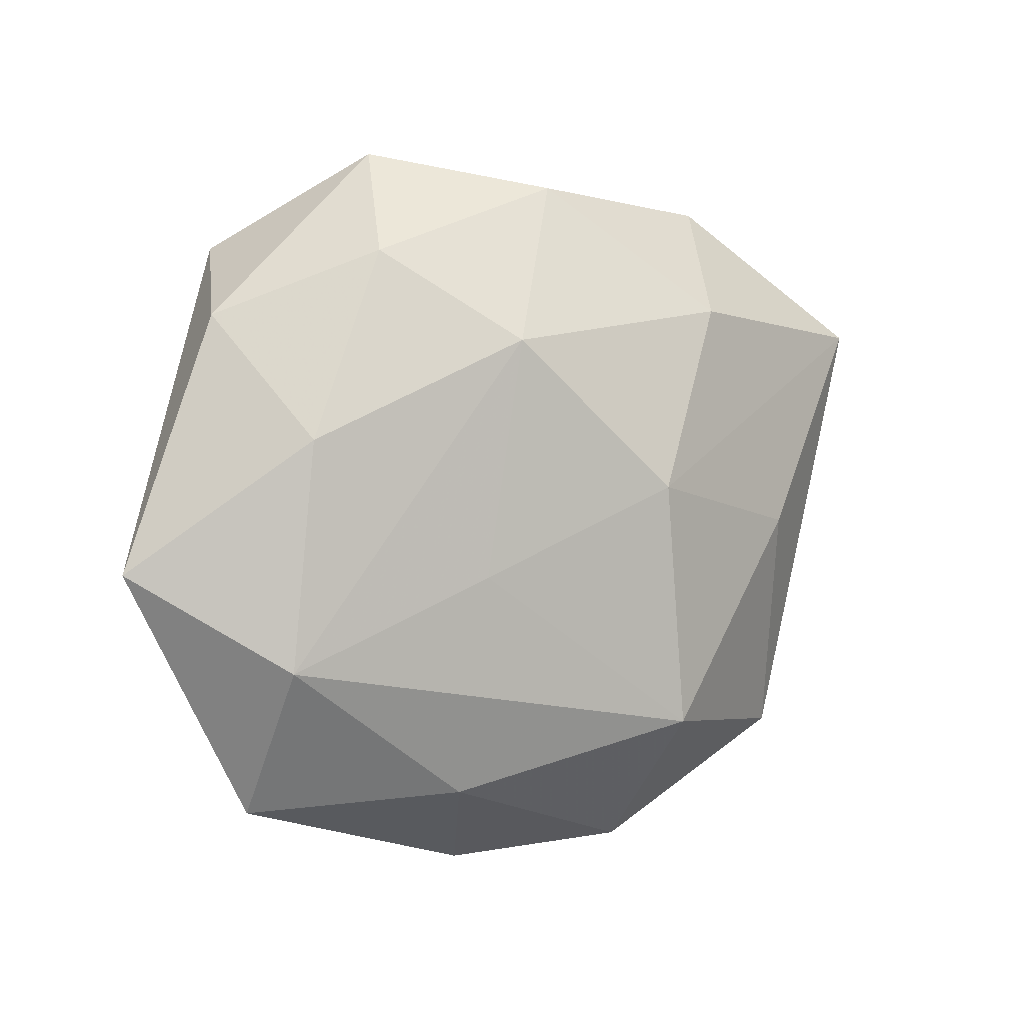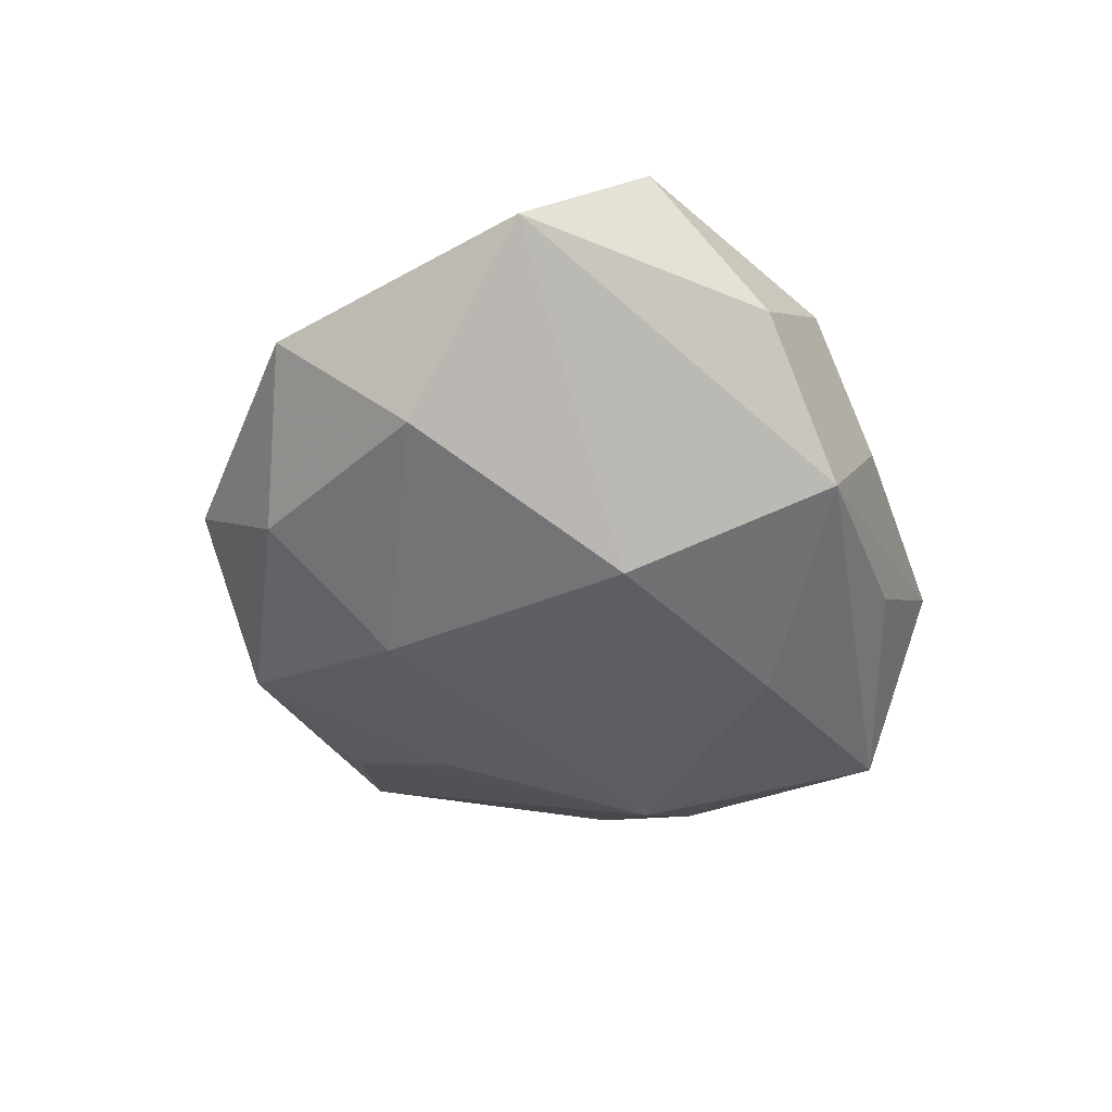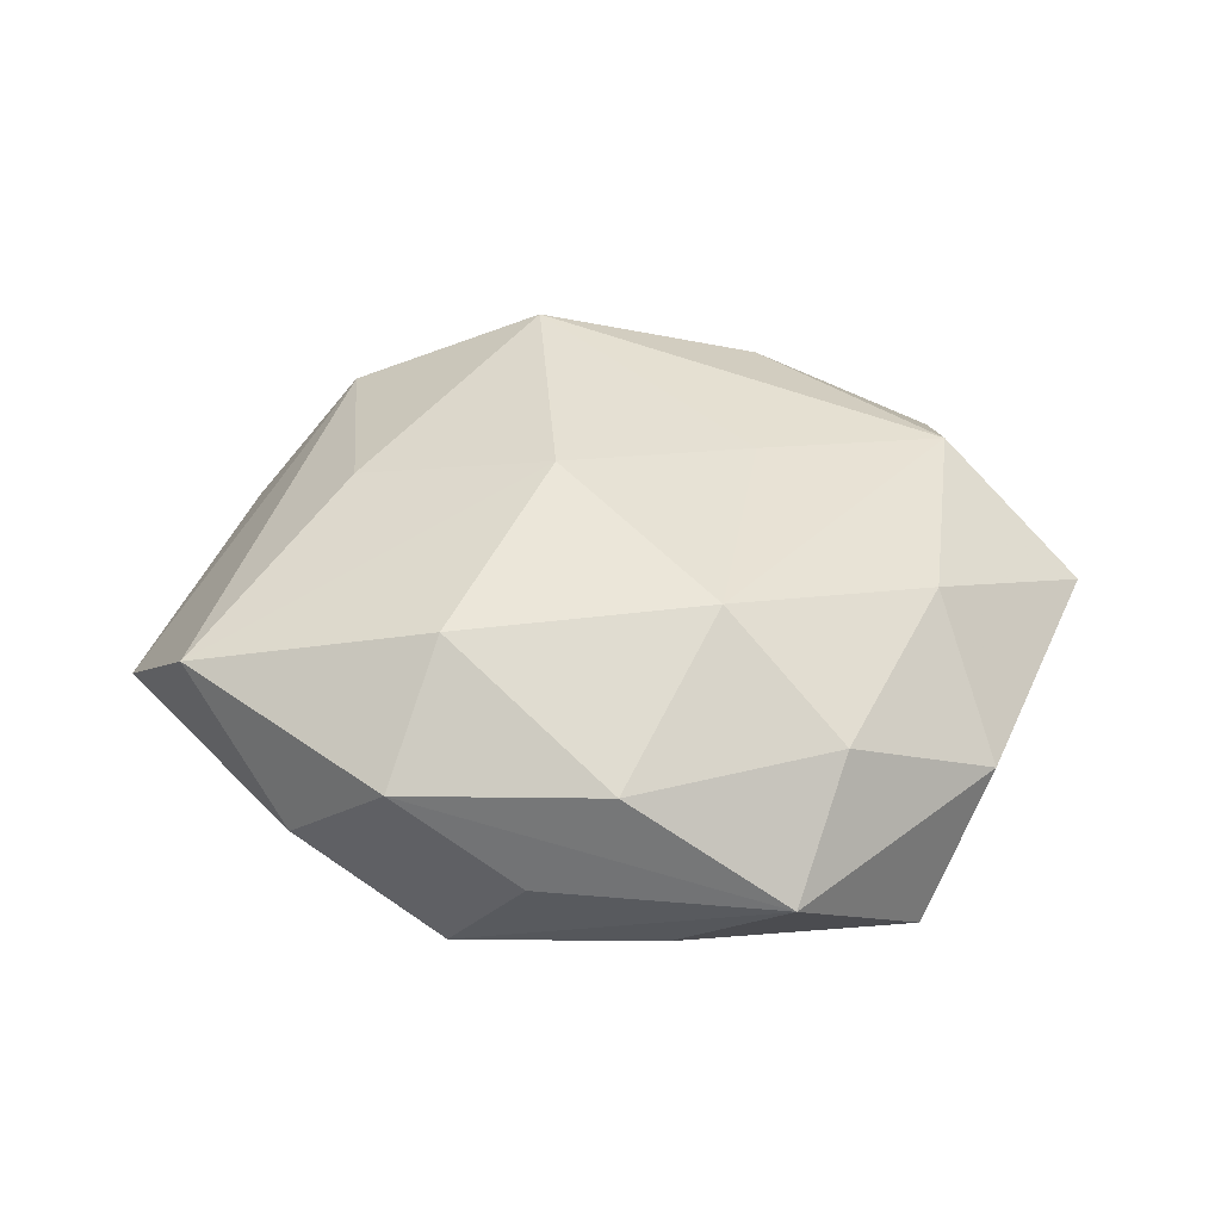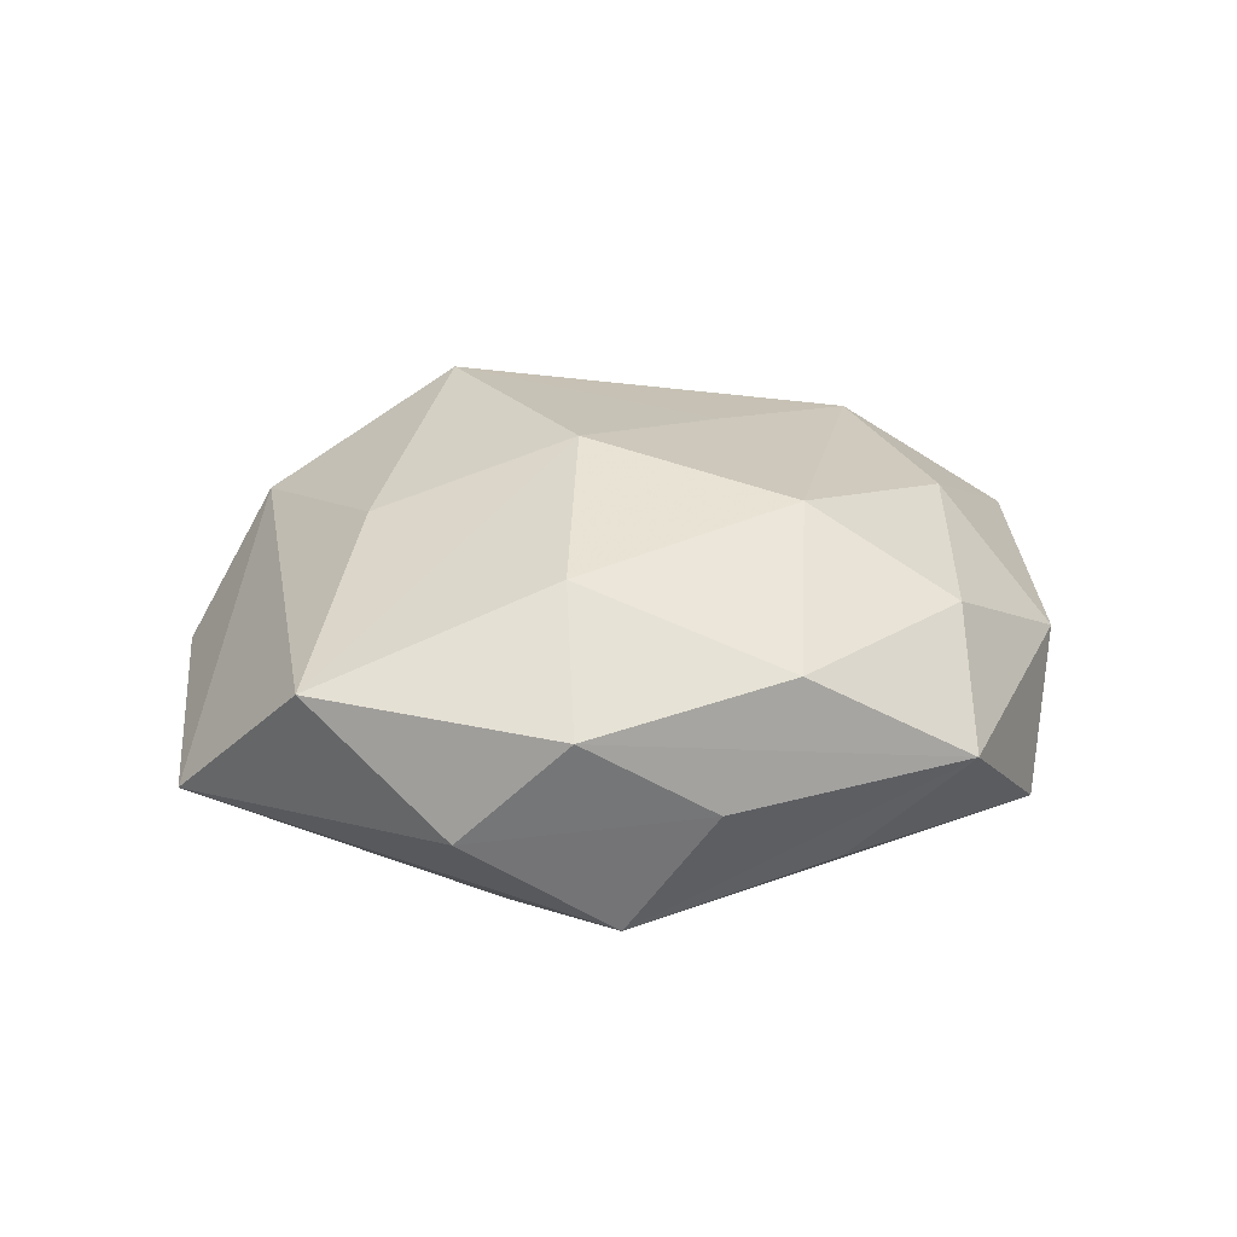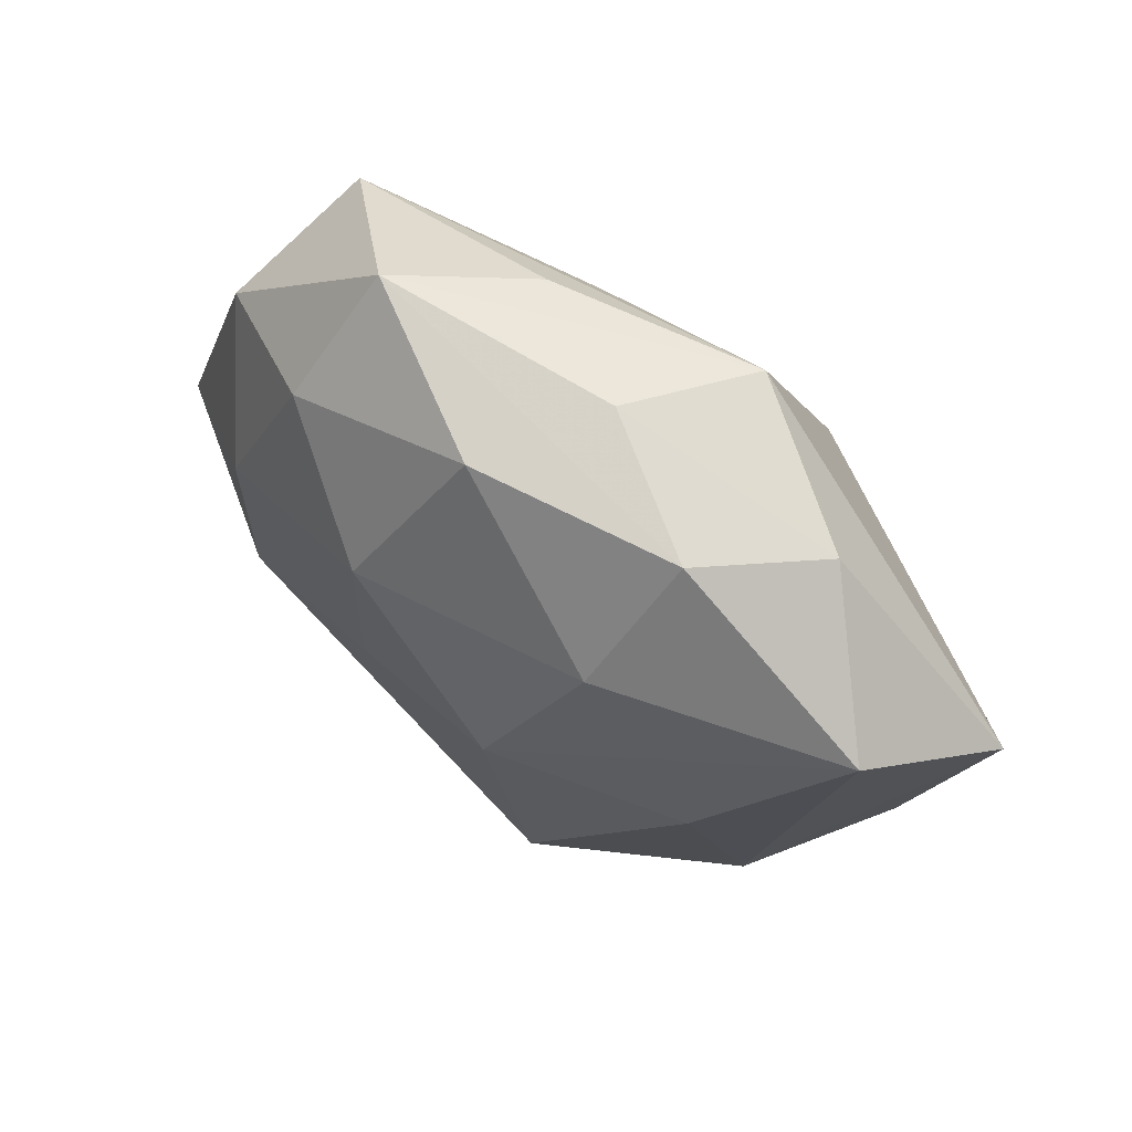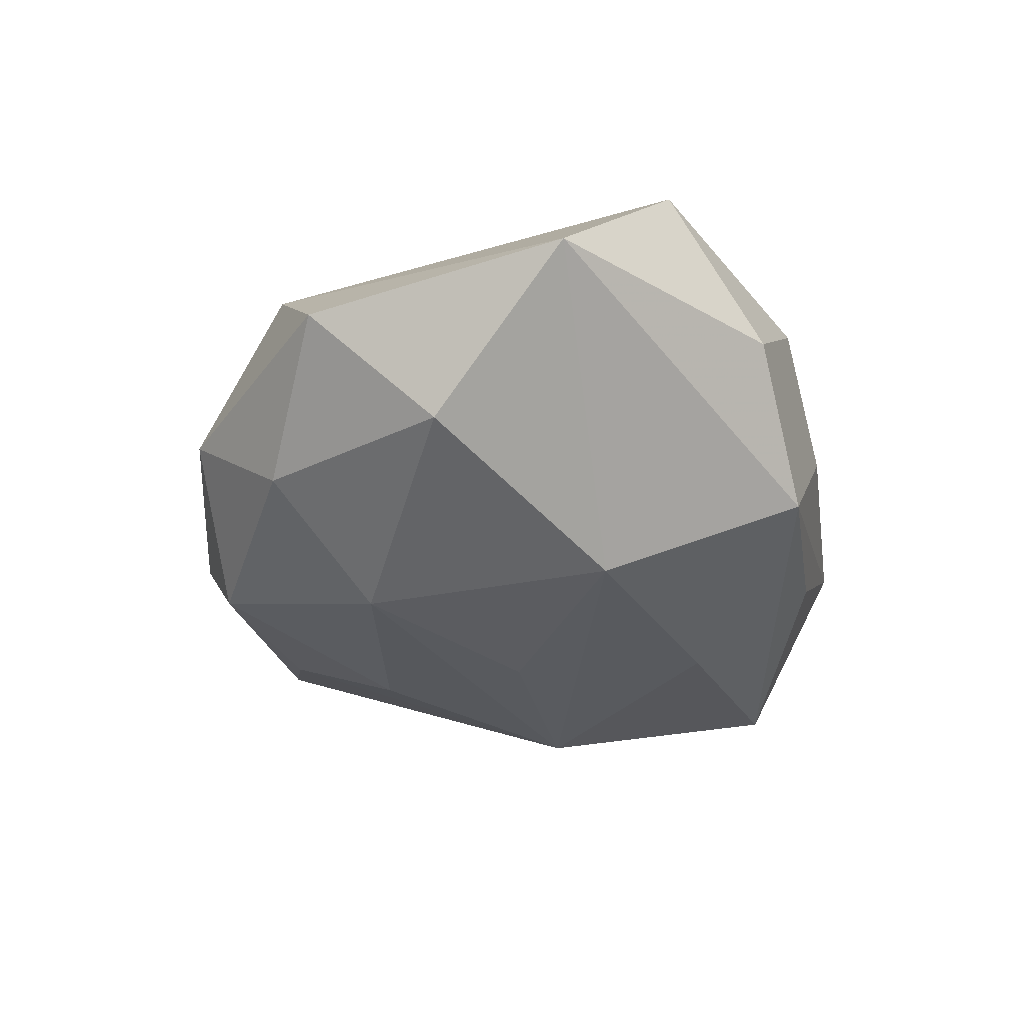
<metadata>
{"format":"obj","ext":"obj","renderer":"f3d","projection":"perspective","resolution":1024,"background":"white","views":[{"elev":-1.0,"azim":-33.8,"up":"+Y"},{"elev":-45.7,"azim":105.6,"up":"+Z"},{"elev":45.2,"azim":-176.2,"up":"+Z"},{"elev":29.2,"azim":157.4,"up":"+Z"},{"elev":62.8,"azim":33.6,"up":"+Y"},{"elev":-38.5,"azim":95.1,"up":"+Z"}]}
</metadata>
<code>
v 0.003228 0.0009559 0.017
v 0.001423 -0.02579 -0.009879
v -0.01113 -0.006211 0.01276
v 0.01696 -0.01912 -0.009005
v 0.02913 -0.01454 -0.002087
v 0.02649 -0.004502 -0.01145
v 0.005556 -0.02775 0.006119
v 0.02074 0.0219 -0.0005012
v -0.004108 -0.000519 -0.01498
v 0.01312 0.02465 0.007107
v 0.01002 0.01565 0.01403
v 0.02106 -0.01873 0.007268
v -0.00643 0.01525 -0.0134
v -0.009791 -0.01285 -0.01241
v 0.01838 -0.001487 0.01272
v 0.01198 0.007964 -0.01641
v 0.006043 -0.01789 0.01527
v 0.03533 0.006378 -0.001637
v -0.0293 0.003666 -0.006271
v -0.0108 -0.02323 0.008047
v -0.02453 0.02075 -0.008634
v -0.03647 -0.006004 0.0009463
v 0.01319 -0.02676 -0.001834
v 0.003435 0.02682 0.0003893
v -0.009191 0.01223 0.01461
v -0.02573 -0.01348 0.008256
v -0.02927 0.01419 0.001329
v 0.007741 -0.01199 -0.01537
v 0.00961 0.02427 -0.008983
v -0.02538 -0.02476 -0.0001531
v -0.01338 -0.02215 -0.00712
v -0.0197 0.001784 -0.01328
v -0.02468 0.004248 0.00942
v -0.0152 0.02806 0.001211
v -0.006475 0.02549 -0.006203
v -0.005435 -0.02971 -0.001155
v -0.01829 0.01925 0.008245
v -0.00286 0.02536 0.008927
v 0.02872 0.01482 0.008969
f 39 18 8
f 12 18 39
f 7 12 17
f 18 12 5
f 39 8 10
f 29 8 18
f 18 16 29
f 29 21 35
f 28 32 9
f 9 16 28
f 32 16 9
f 25 3 1
f 3 17 1
f 15 12 39
f 15 17 12
f 39 1 15
f 15 1 17
f 6 16 18
f 18 5 6
f 28 16 6
f 35 21 34
f 38 10 34
f 34 29 35
f 13 16 32
f 32 21 13
f 13 29 16
f 21 29 13
f 11 1 39
f 25 1 11
f 11 38 25
f 39 10 11
f 11 10 38
f 23 12 7
f 23 5 12
f 36 23 7
f 2 23 36
f 4 6 5
f 5 23 4
f 4 23 2
f 28 6 4
f 4 2 28
f 14 31 32
f 14 2 31
f 14 32 28
f 28 2 14
f 24 34 10
f 29 34 24
f 24 10 8
f 8 29 24
f 26 3 25
f 26 17 3
f 25 38 37
f 38 34 37
f 19 21 32
f 32 22 19
f 19 22 21
f 33 26 25
f 22 26 33
f 25 37 33
f 7 17 20
f 17 26 20
f 20 36 7
f 21 22 27
f 27 34 21
f 27 37 34
f 22 33 27
f 27 33 37
f 36 20 30
f 30 20 26
f 30 26 22
f 31 2 30
f 2 36 30
f 32 31 30
f 30 22 32

</code>
